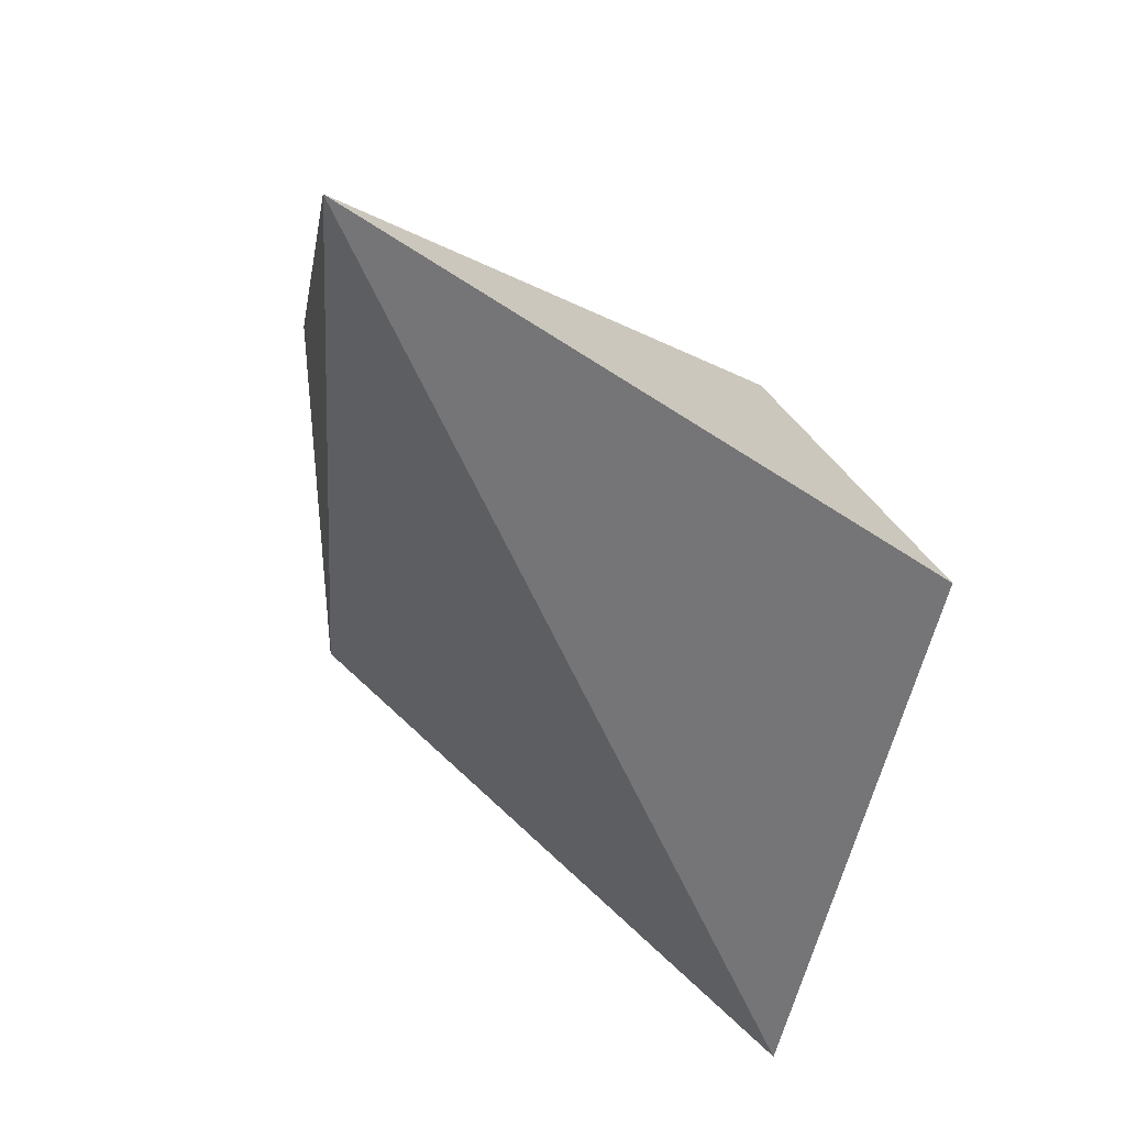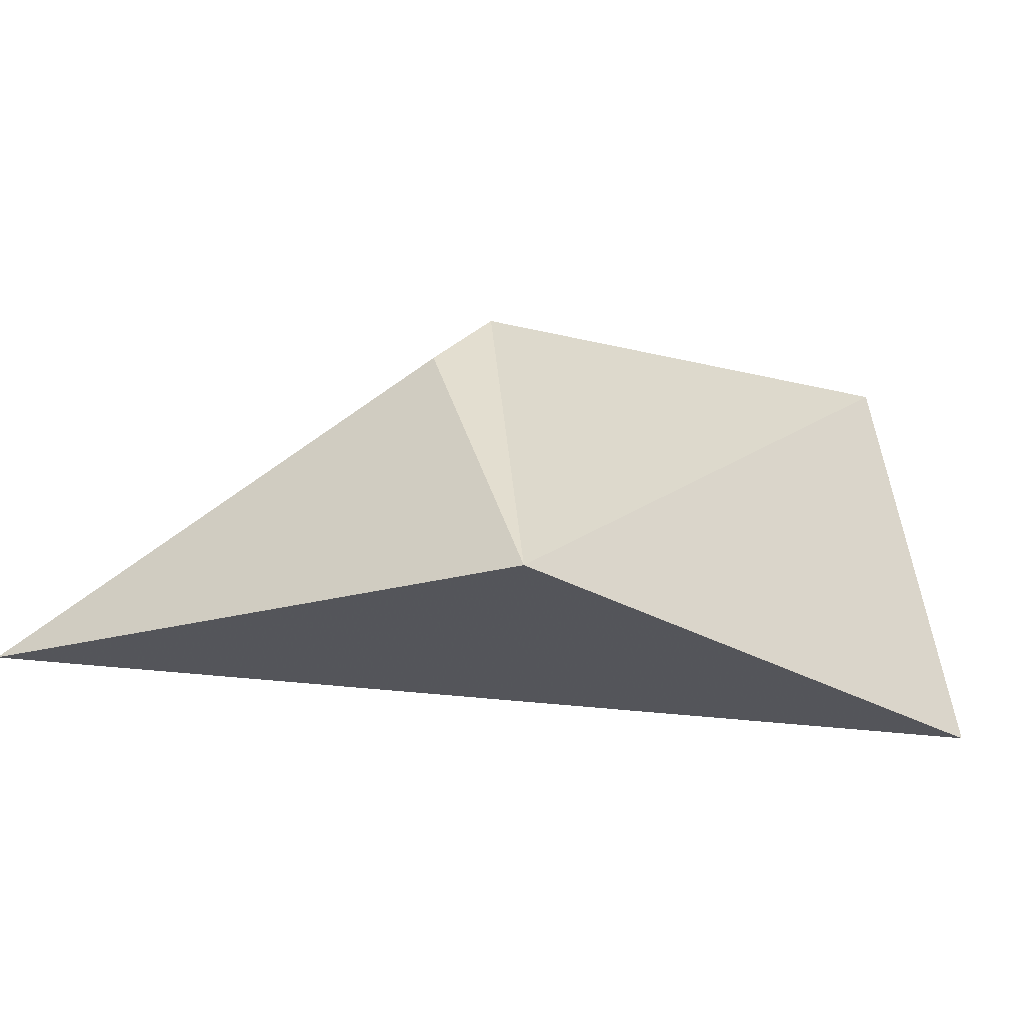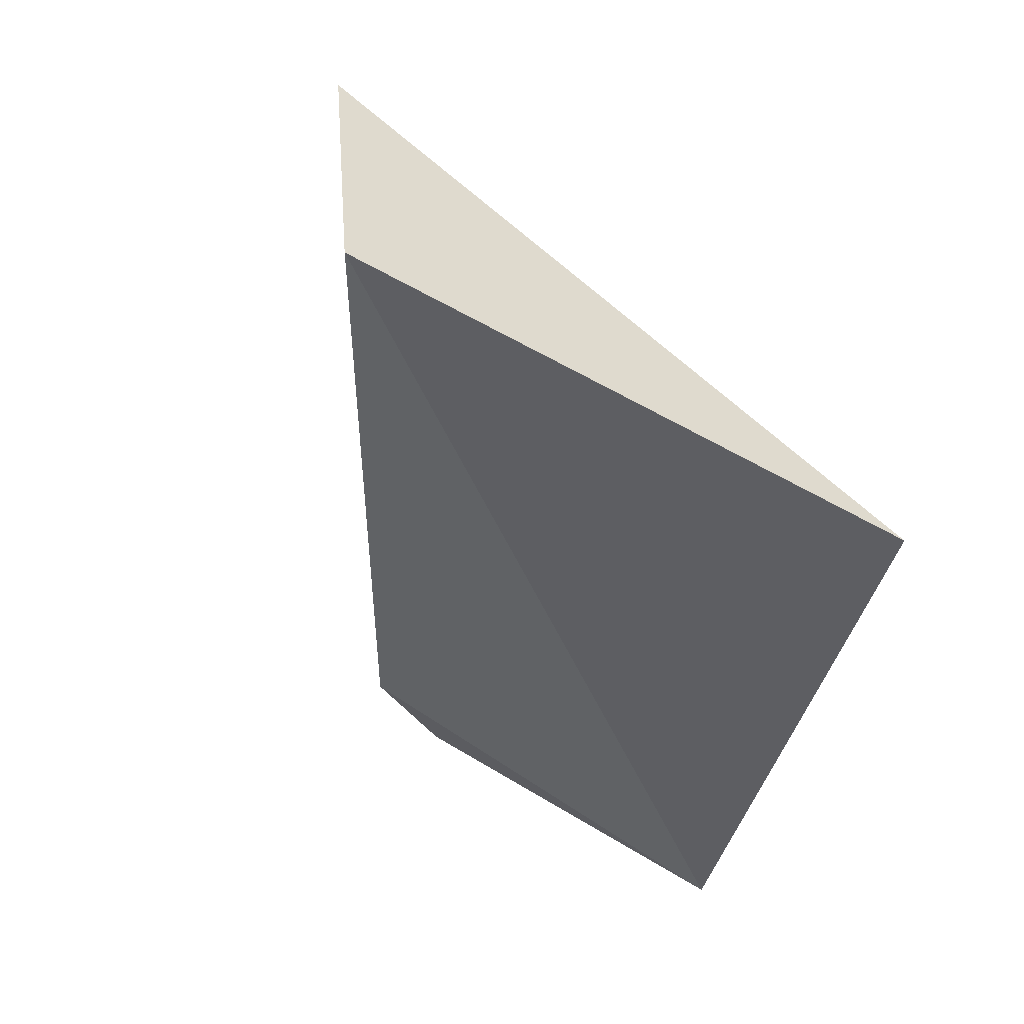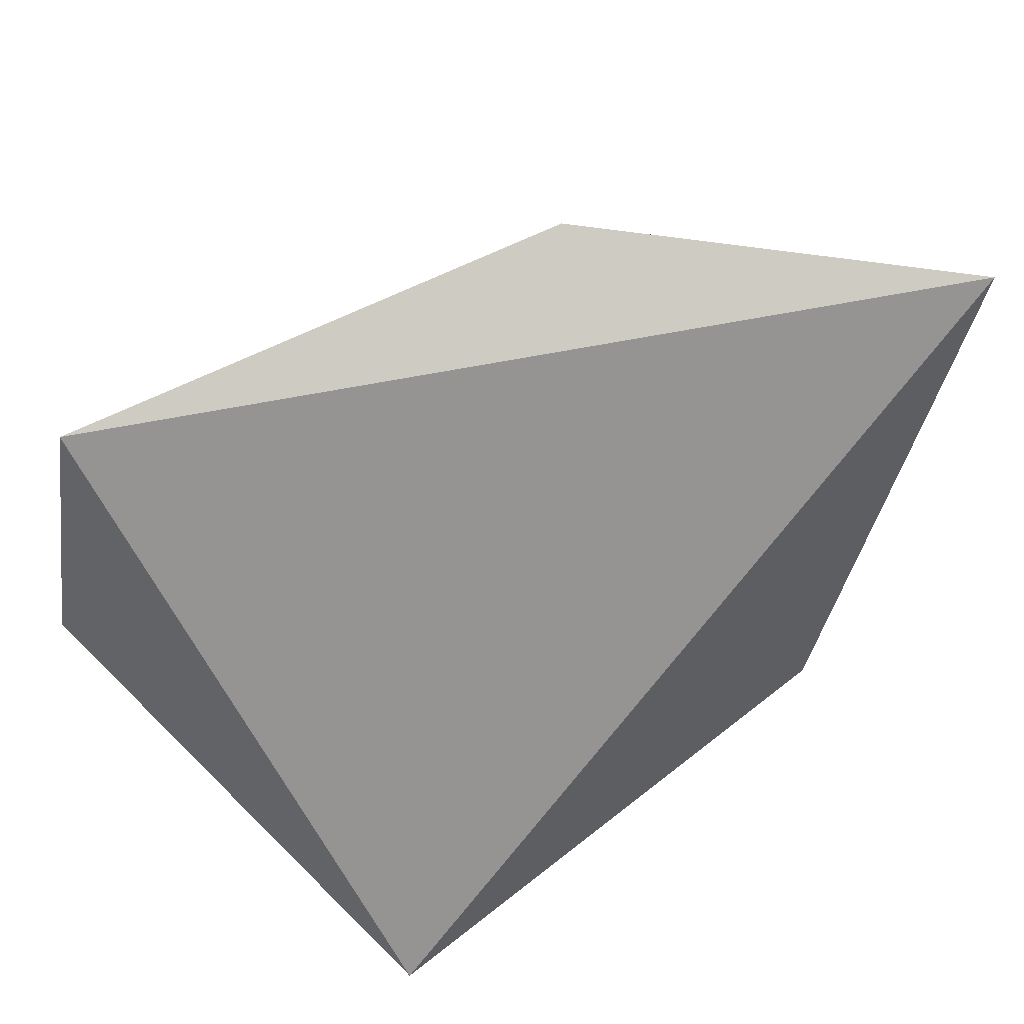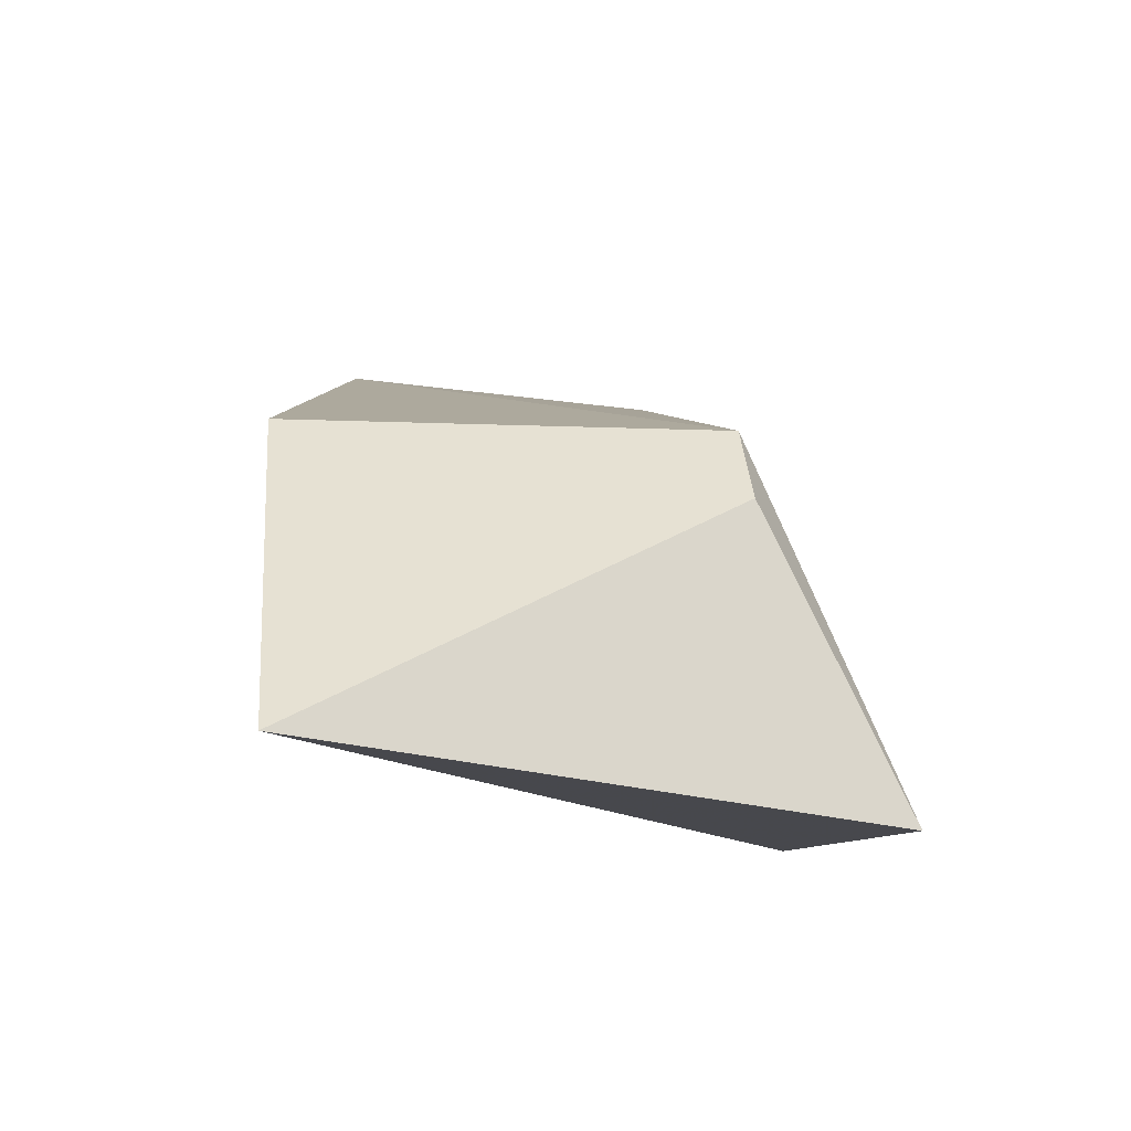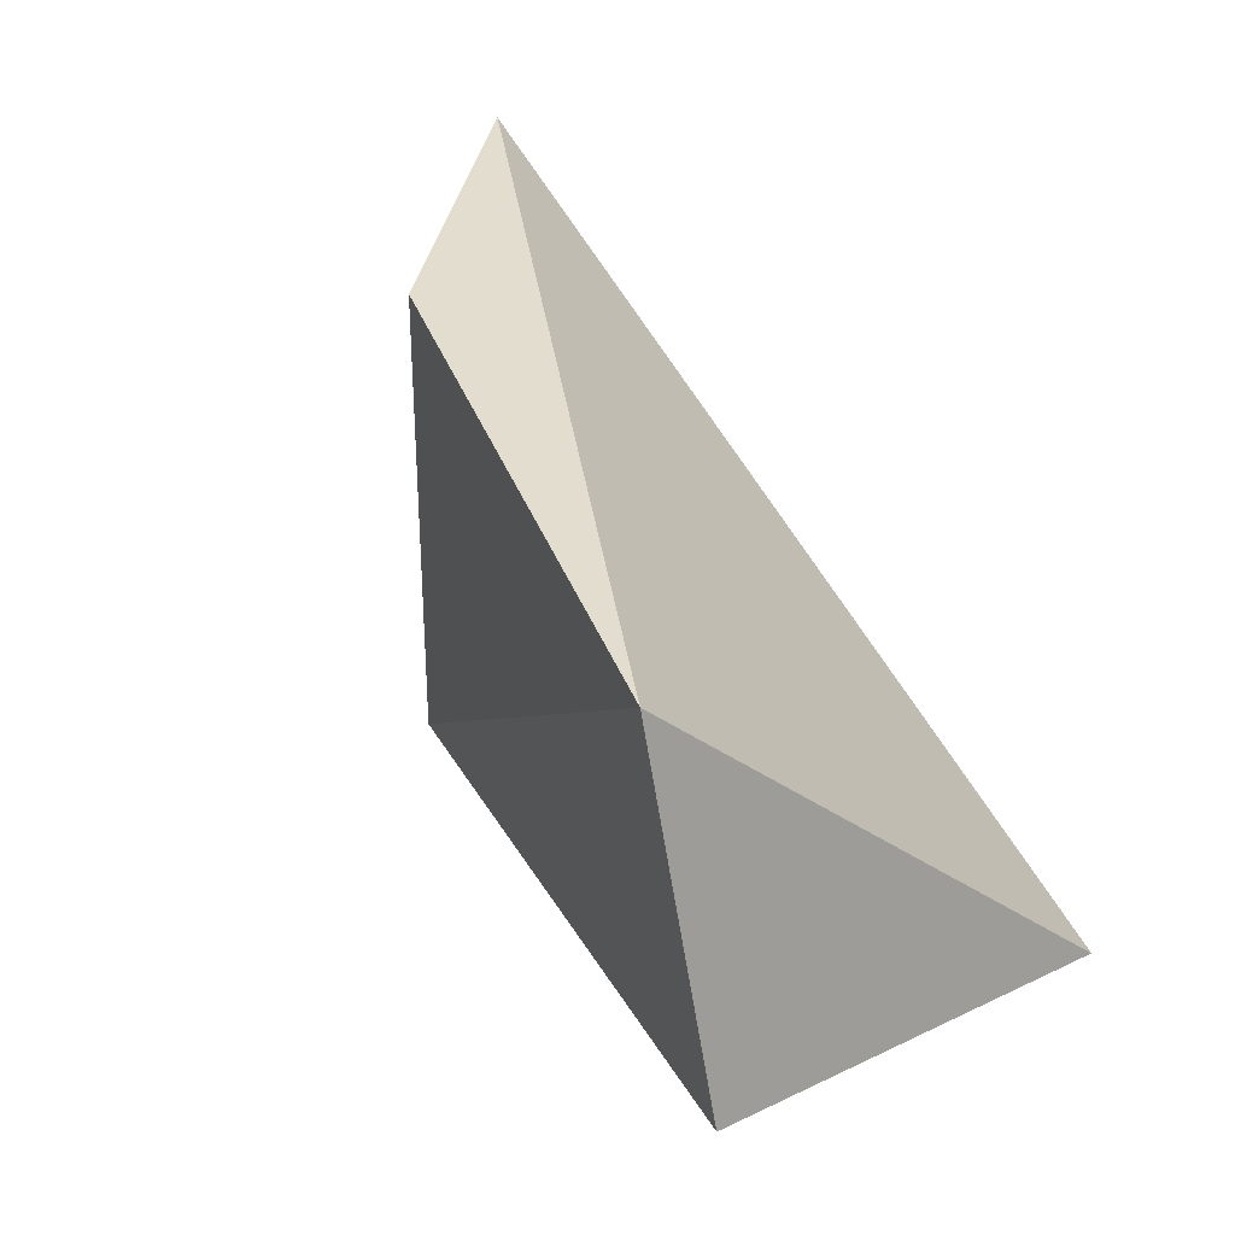
<metadata>
{"format":"obj","ext":"obj","renderer":"f3d","projection":"perspective","resolution":1024,"background":"white","views":[{"elev":-56.1,"azim":-102.3,"up":"+Z"},{"elev":-30.1,"azim":-39.4,"up":"+Z"},{"elev":-42.5,"azim":75.9,"up":"+Y"},{"elev":64.7,"azim":141.6,"up":"+Y"},{"elev":-8.8,"azim":-96.9,"up":"+Z"},{"elev":31.4,"azim":51.1,"up":"+Y"}]}
</metadata>
<code>
v 0.009381 -0.07166 0.3548
v 0.01787 -0.05647 0.4094
v -0.05123 -0.07166 0.3548
v -0.04304 -0.01102 0.3938
v 0.009381 -0.02075 0.4104
v -0.04304 -0.05647 0.3938
v -0.07329 -0.01102 0.3617
v -0.0506 -0.05647 0.3858
f 1 2 3
f 5 2 1
f 6 3 2
f 6 5 4
f 6 2 5
f 7 1 3
f 7 5 1
f 7 4 5
f 7 6 4
f 8 7 3
f 8 3 6
f 8 6 7

</code>
